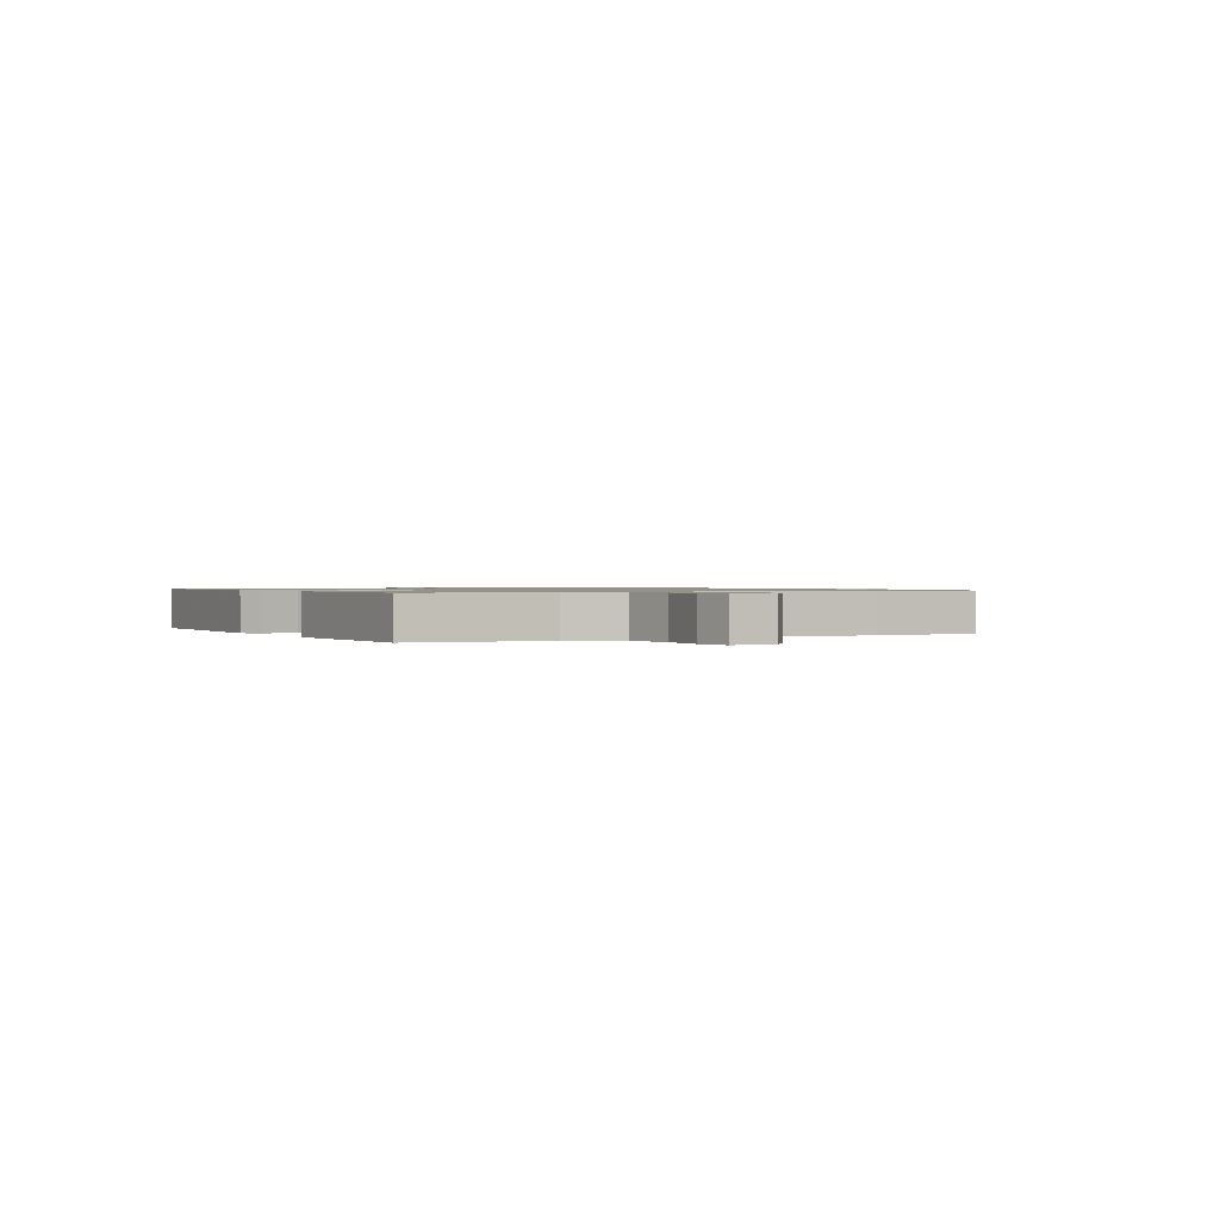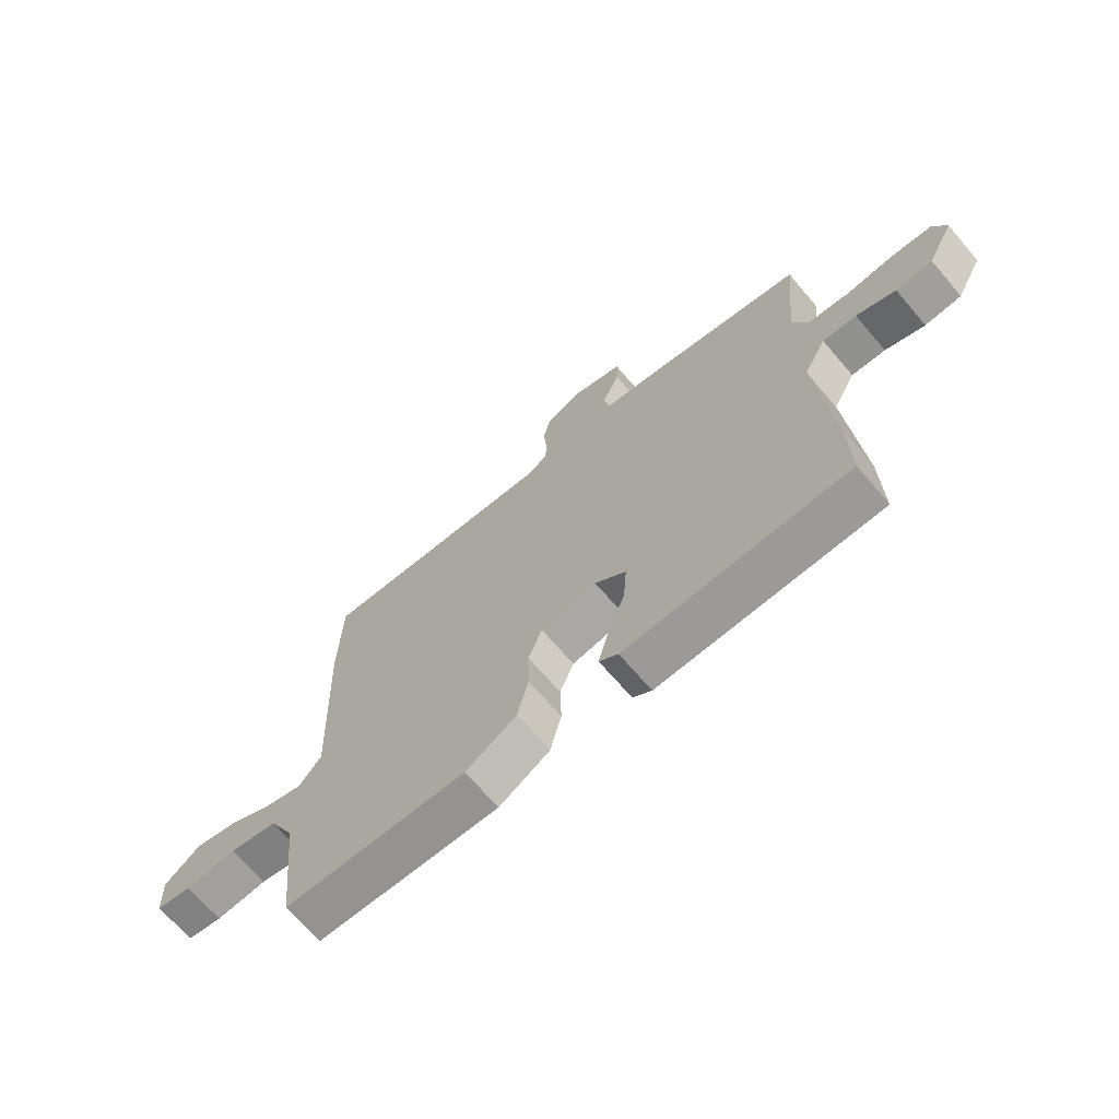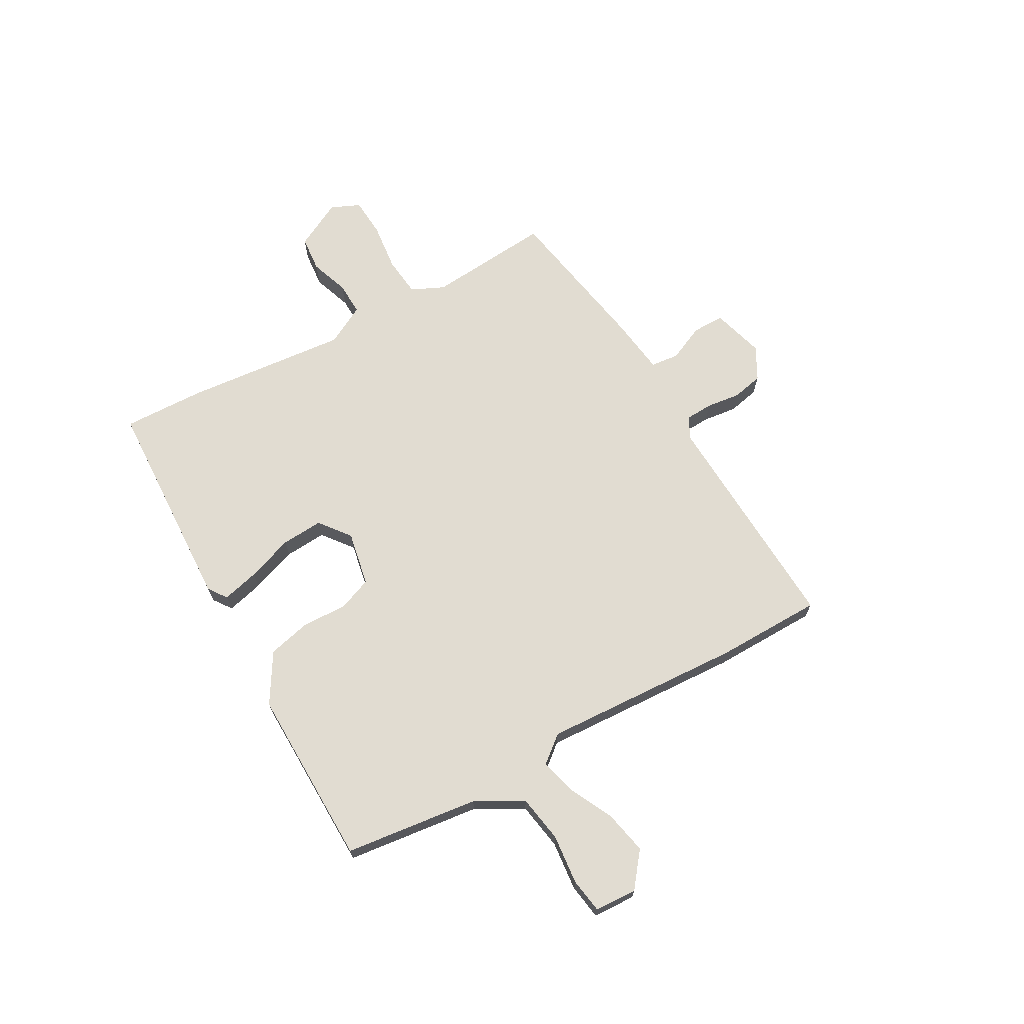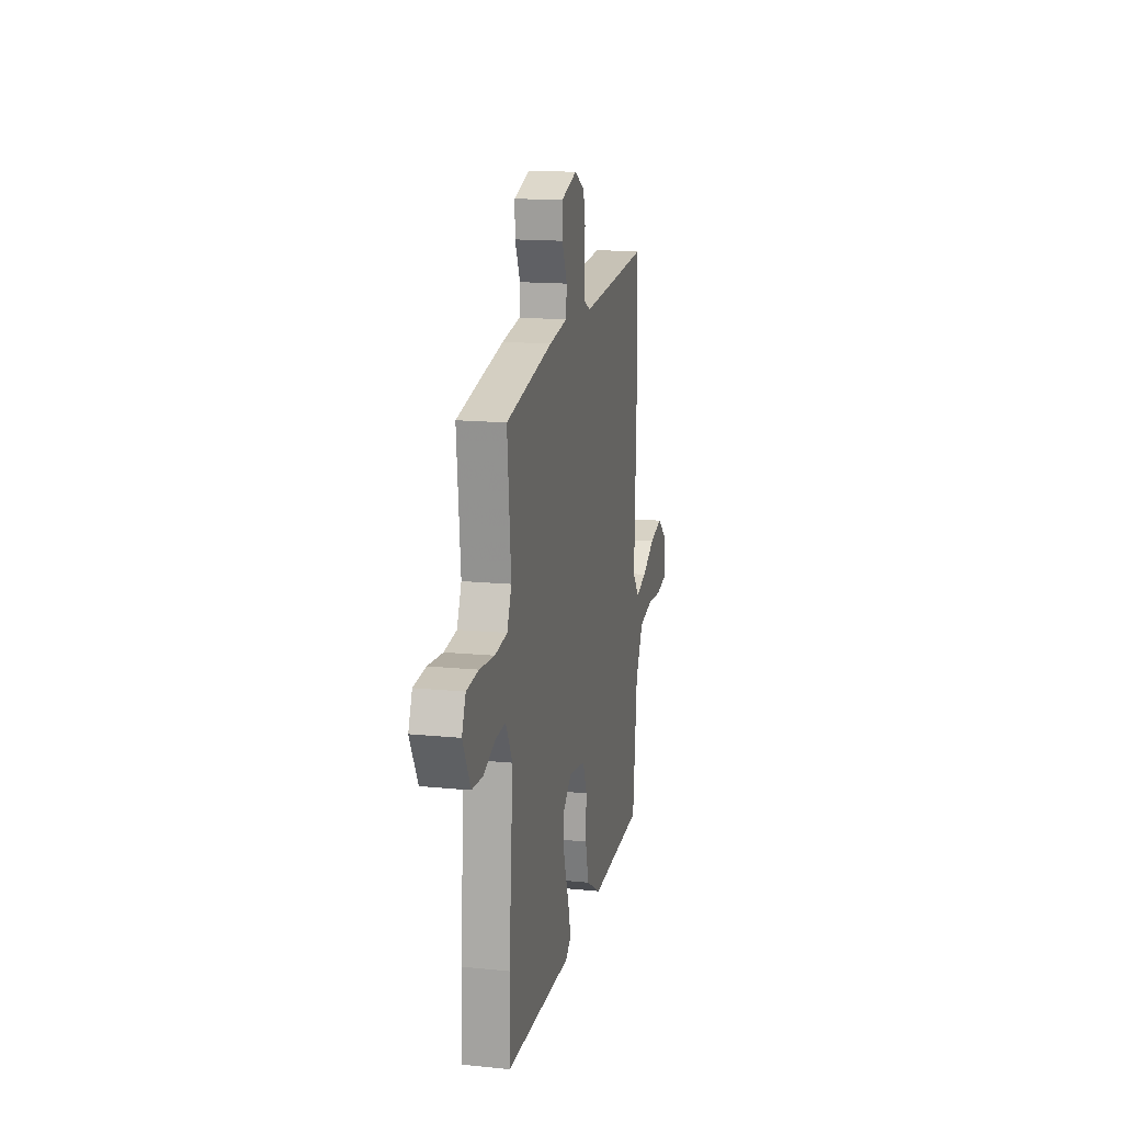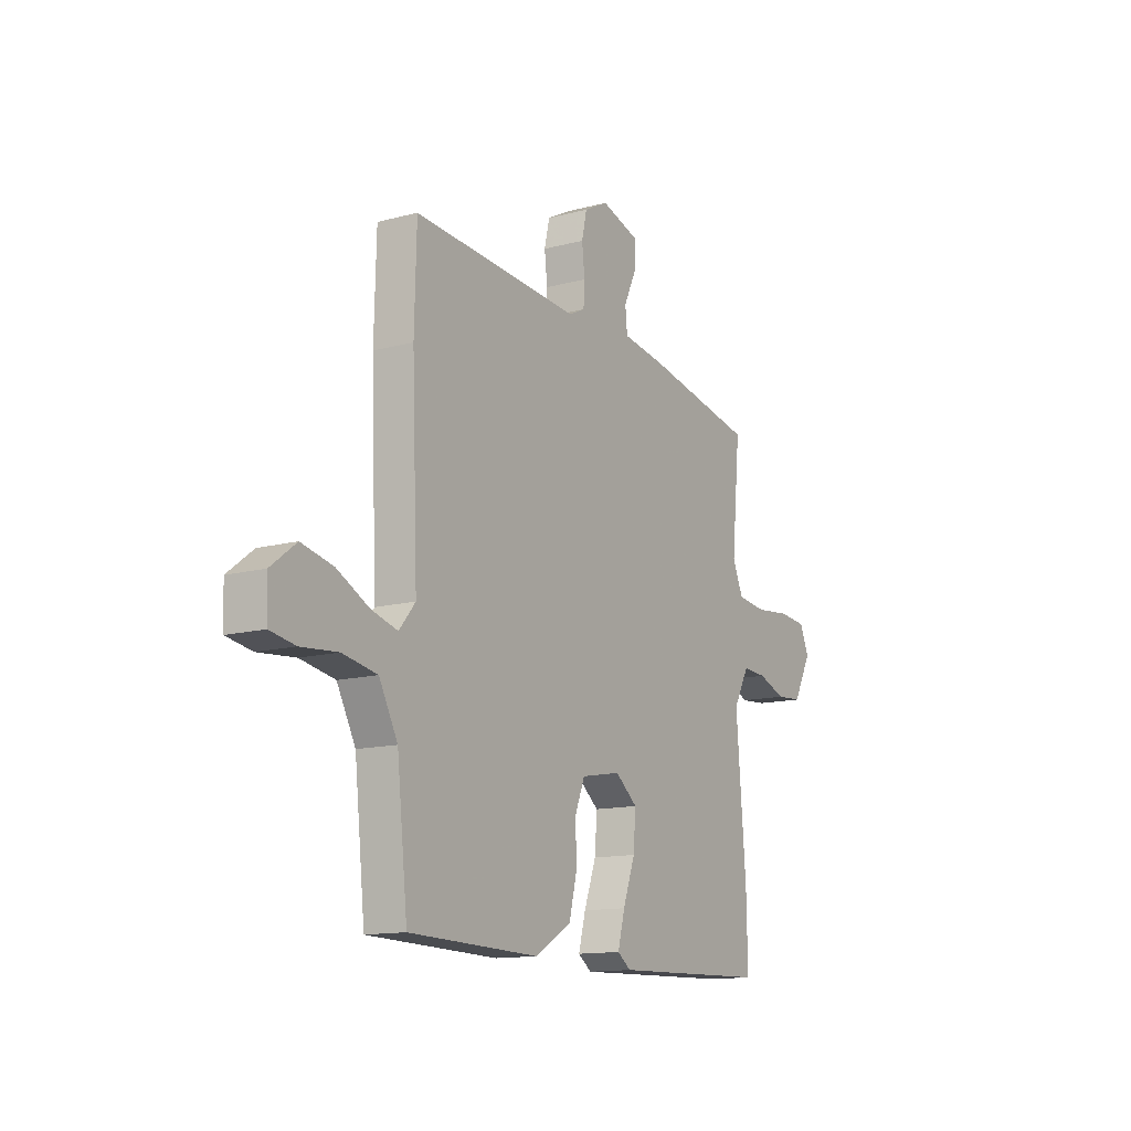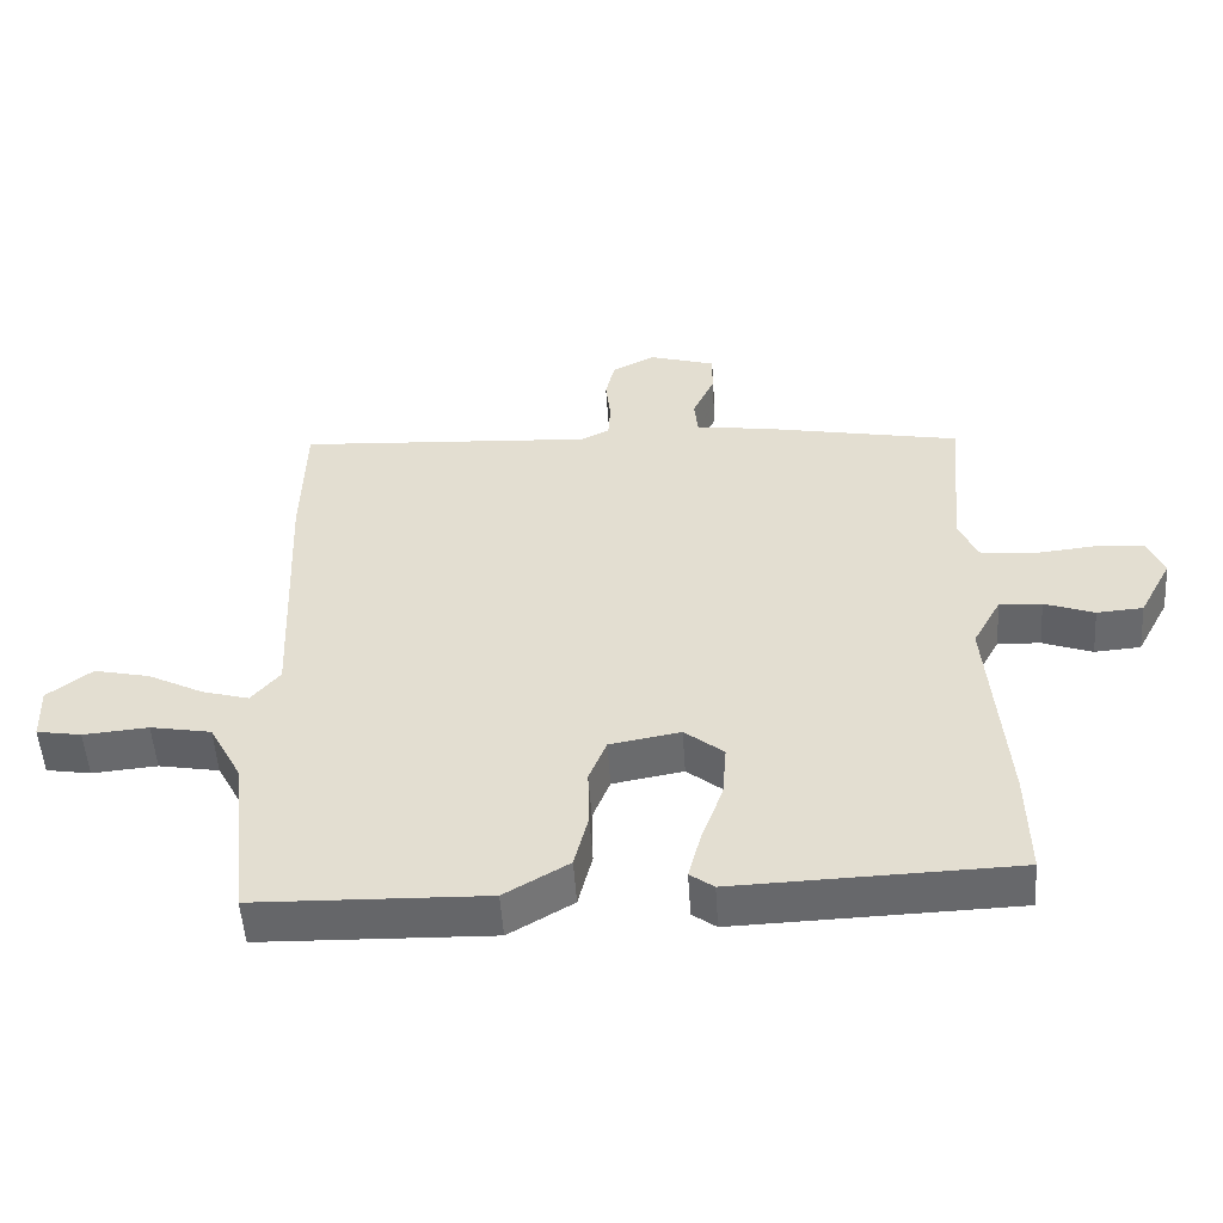
<metadata>
{"format":"obj","ext":"obj","renderer":"f3d","projection":"perspective","resolution":1024,"background":"white","views":[{"elev":0.9,"azim":-118.6,"up":"+Y"},{"elev":-68.1,"azim":40.5,"up":"+Z"},{"elev":69.0,"azim":-118.5,"up":"+Y"},{"elev":15.7,"azim":101.7,"up":"+Z"},{"elev":-13.3,"azim":-58.9,"up":"+Z"},{"elev":-52.1,"azim":3.8,"up":"+Z"}]}
</metadata>
<code>
v 0.497 0.07 -0.368
v 0.5 0.07 -0.519
v 0.1 0.07 -0.531
v 0.066 0.07 -0.506
v 0.084 0.07 -0.438
v 0.115 0.07 -0.353
v 0.121 0.07 -0.276
v 0.065 0.07 -0.231
v -0.036 0.07 -0.249
v -0.061 0.07 -0.311
v -0.059 0.07 -0.394
v -0.079 0.07 -0.474
v -0.171 0.07 -0.528
v -0.501 0.07 -0.518
v -0.528 0.07 -0.269
v -0.575 0.07 -0.181
v -0.662 0.07 -0.165
v -0.755 0.07 -0.173
v -0.819 0.07 -0.162
v -0.822 0.07 -0.084
v -0.758 0.07 -0.035
v -0.678 0.07 -0.053
v -0.598 0.07 -0.094
v -0.531 0.07 -0.113
v -0.49 0.07 -0.064
v -0.505 0.07 0.307
v -0.5 0.07 0.503
v -0.076 0.07 0.476
v -0.035 0.07 0.496
v -0.032 0.07 0.547
v -0.039 0.07 0.61
v -0.026 0.07 0.667
v 0.035 0.07 0.699
v 0.131 0.07 0.67
v 0.13 0.07 0.611
v 0.099 0.07 0.544
v 0.104 0.07 0.492
v 0.213 0.07 0.476
v 0.494 0.07 0.422
v 0.472 0.07 0.193
v 0.499 0.07 0.132
v 0.573 0.07 0.123
v 0.662 0.07 0.132
v 0.734 0.07 0.126
v 0.757 0.07 0.072
v 0.71 0.07 -0.016
v 0.644 0.07 -0.021
v 0.573 0.07 0.005
v 0.512 0.07 0.008
v 0.472 0.07 -0.065
v 0.497 0 -0.368
v 0.5 0 -0.519
v 0.1 0 -0.531
v 0.066 0 -0.506
v 0.084 0 -0.438
v 0.115 0 -0.353
v 0.121 0 -0.276
v 0.065 0 -0.231
v -0.036 0 -0.249
v -0.061 0 -0.311
v -0.059 0 -0.394
v -0.079 0 -0.474
v -0.171 0 -0.528
v -0.501 0 -0.518
v -0.528 0 -0.269
v -0.575 0 -0.181
v -0.662 0 -0.165
v -0.755 0 -0.173
v -0.819 0 -0.162
v -0.822 0 -0.084
v -0.758 0 -0.035
v -0.678 0 -0.053
v -0.598 0 -0.094
v -0.531 0 -0.113
v -0.49 0 -0.064
v -0.505 0 0.307
v -0.5 0 0.503
v -0.076 0 0.476
v -0.035 0 0.496
v -0.032 0 0.547
v -0.039 0 0.61
v -0.026 0 0.667
v 0.035 0 0.699
v 0.131 0 0.67
v 0.13 0 0.611
v 0.099 0 0.544
v 0.104 0 0.492
v 0.213 0 0.476
v 0.494 0 0.422
v 0.472 0 0.193
v 0.499 0 0.132
v 0.573 0 0.123
v 0.662 0 0.132
v 0.734 0 0.126
v 0.757 0 0.072
v 0.71 0 -0.016
v 0.644 0 -0.021
v 0.573 0 0.005
v 0.512 0 0.008
v 0.472 0 -0.065
f 45 46 47 48
f 45 48 49
f 42 43 44 45
f 41 42 45 49
f 40 41 49 50
f 37 38 39 40
f 33 34 35 36
f 33 36 37
f 30 31 32 33
f 29 30 33 37
f 28 29 37 40
f 25 26 27 28
f 20 21 22 23
f 20 23 24
f 17 18 19 20
f 16 17 20 24
f 15 16 24 25
f 10 11 12 13
f 9 10 13 14
f 3 4 5 6
f 1 2 3 6
f 50 1 6 7
f 40 50 7 8
f 28 40 8 9
f 15 25 28
f 9 14 15 28
f 98 97 96 95
f 99 98 95
f 95 94 93 92
f 99 95 92 91
f 100 99 91 90
f 90 89 88 87
f 86 85 84 83
f 87 86 83
f 83 82 81 80
f 87 83 80 79
f 90 87 79 78
f 78 77 76 75
f 73 72 71 70
f 74 73 70
f 70 69 68 67
f 74 70 67 66
f 75 74 66 65
f 63 62 61 60
f 64 63 60 59
f 56 55 54 53
f 56 53 52 51
f 57 56 51 100
f 58 57 100 90
f 59 58 90 78
f 78 75 65
f 78 65 64 59
f 1 51 52 2
f 2 52 53 3
f 3 53 54 4
f 4 54 55 5
f 5 55 56 6
f 6 56 57 7
f 7 57 58 8
f 8 58 59 9
f 9 59 60 10
f 10 60 61 11
f 11 61 62 12
f 12 62 63 13
f 13 63 64 14
f 14 64 65 15
f 15 65 66 16
f 16 66 67 17
f 17 67 68 18
f 18 68 69 19
f 19 69 70 20
f 20 70 71 21
f 21 71 72 22
f 22 72 73 23
f 23 73 74 24
f 24 74 75 25
f 25 75 76 26
f 26 76 77 27
f 27 77 78 28
f 28 78 79 29
f 29 79 80 30
f 30 80 81 31
f 31 81 82 32
f 32 82 83 33
f 33 83 84 34
f 34 84 85 35
f 35 85 86 36
f 36 86 87 37
f 37 87 88 38
f 38 88 89 39
f 39 89 90 40
f 40 90 91 41
f 41 91 92 42
f 42 92 93 43
f 43 93 94 44
f 44 94 95 45
f 45 95 96 46
f 46 96 97 47
f 47 97 98 48
f 48 98 99 49
f 49 99 100 50
f 50 100 51 1

</code>
